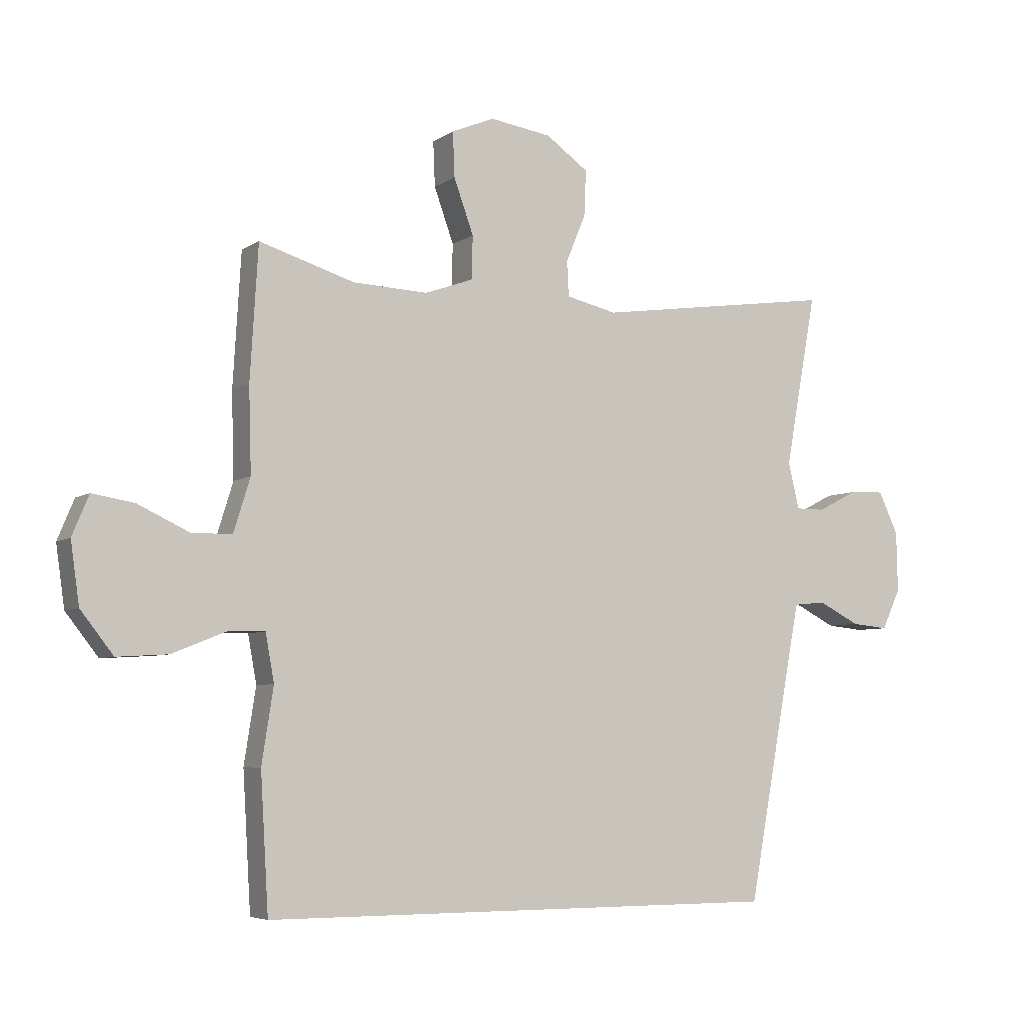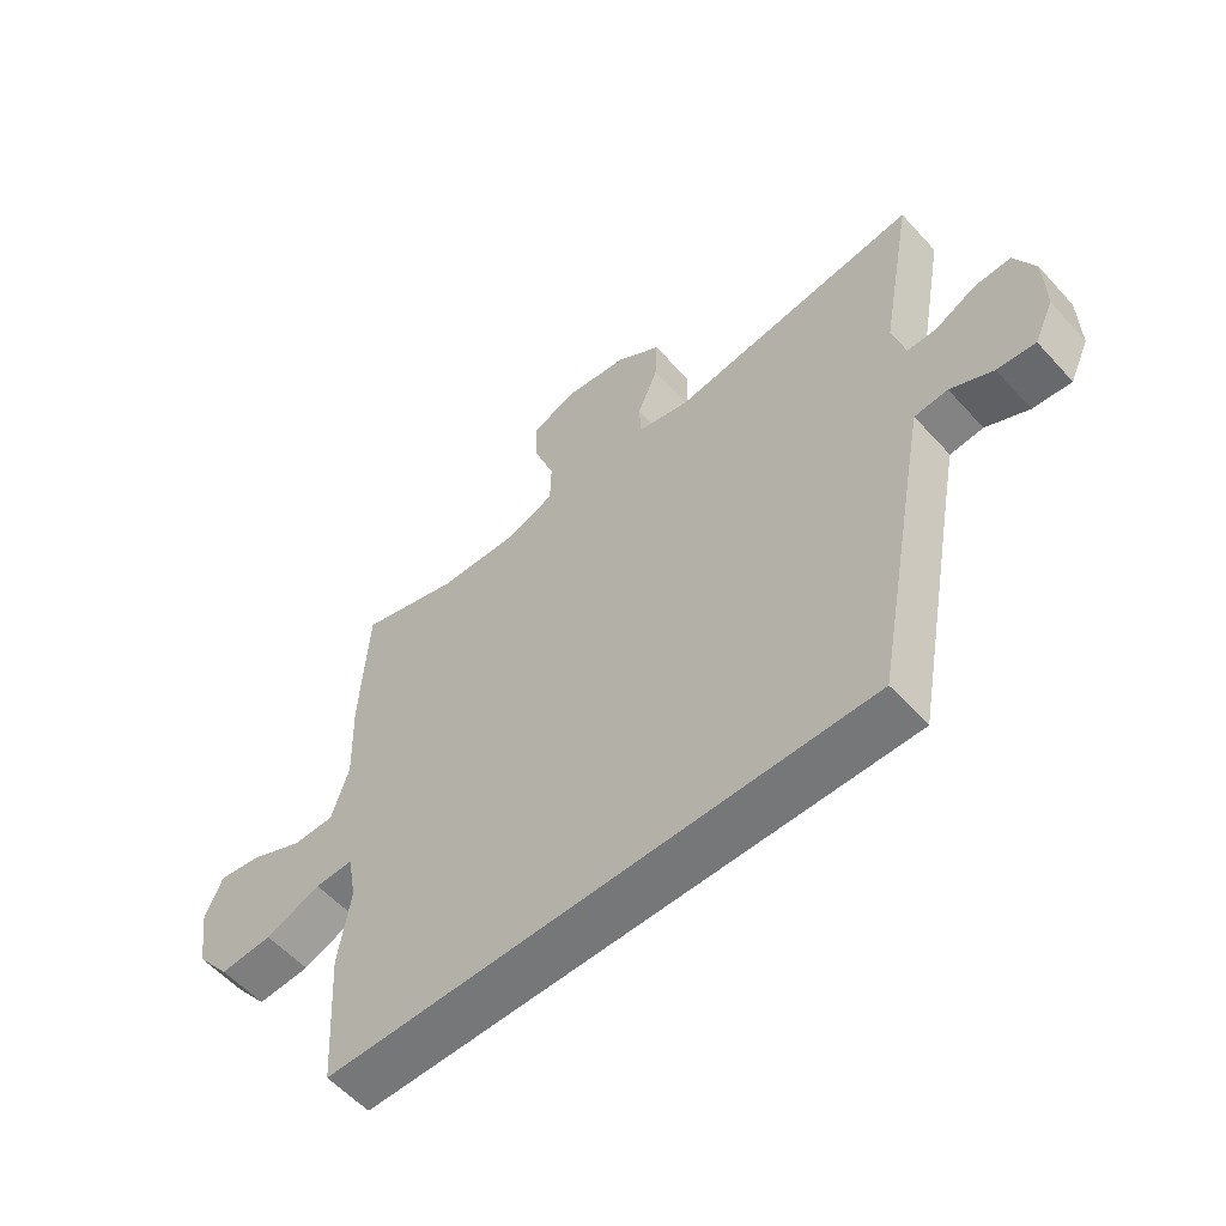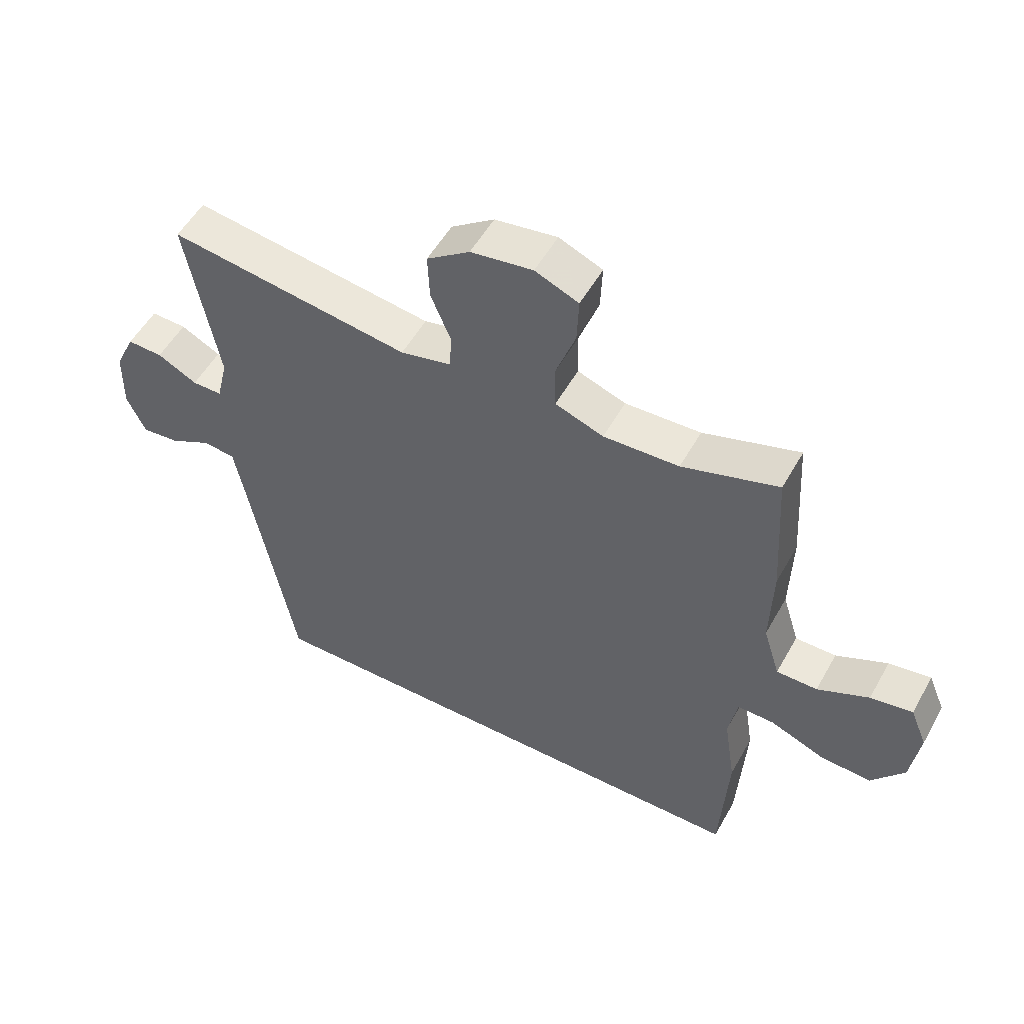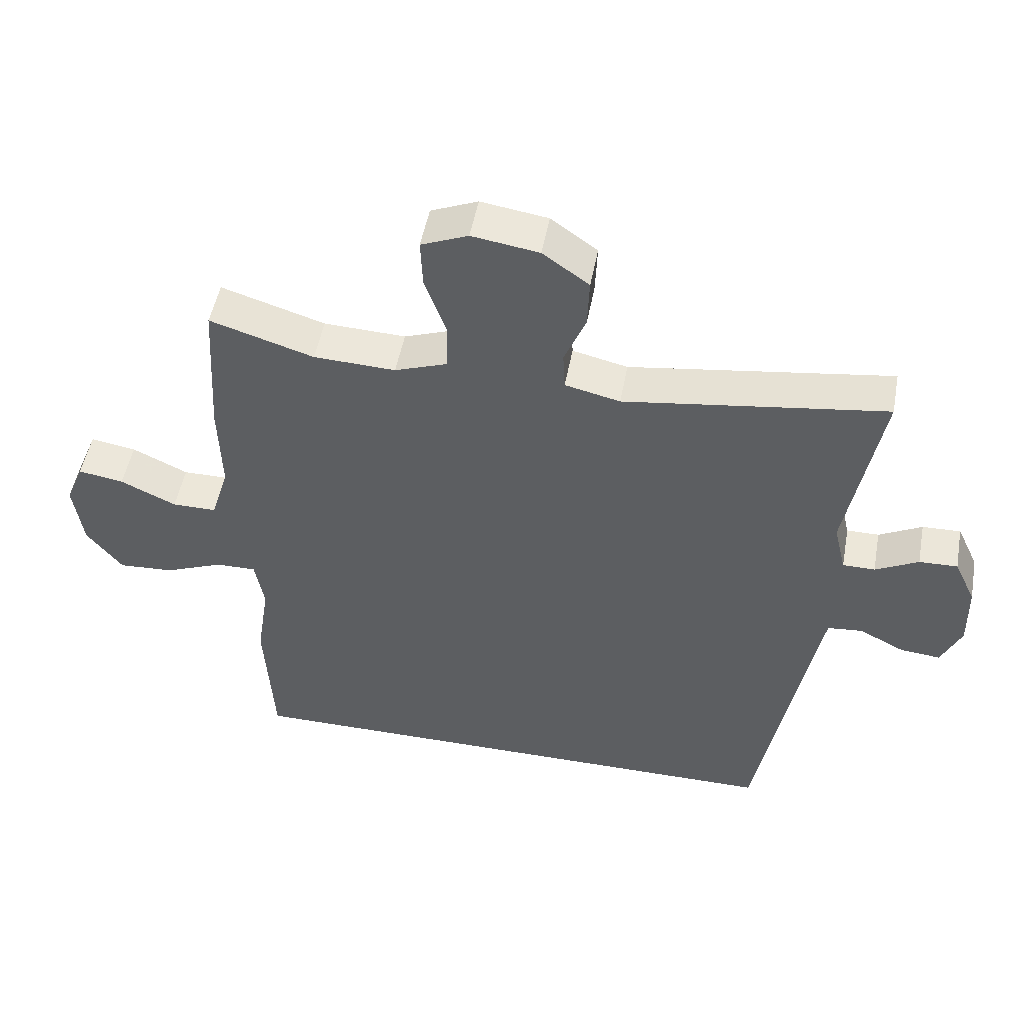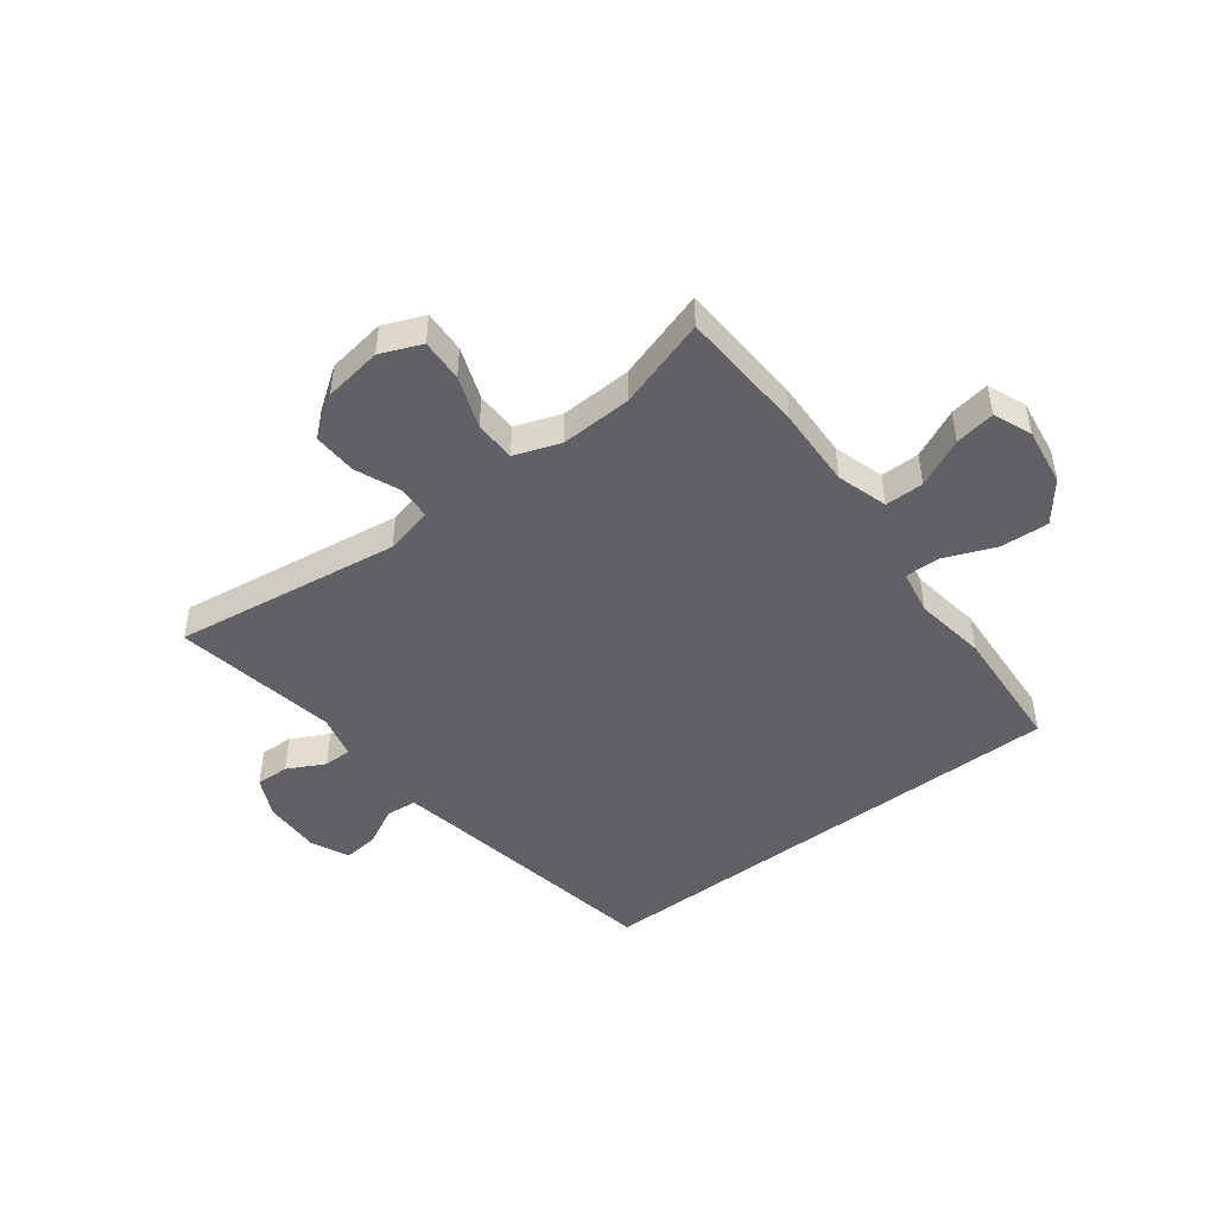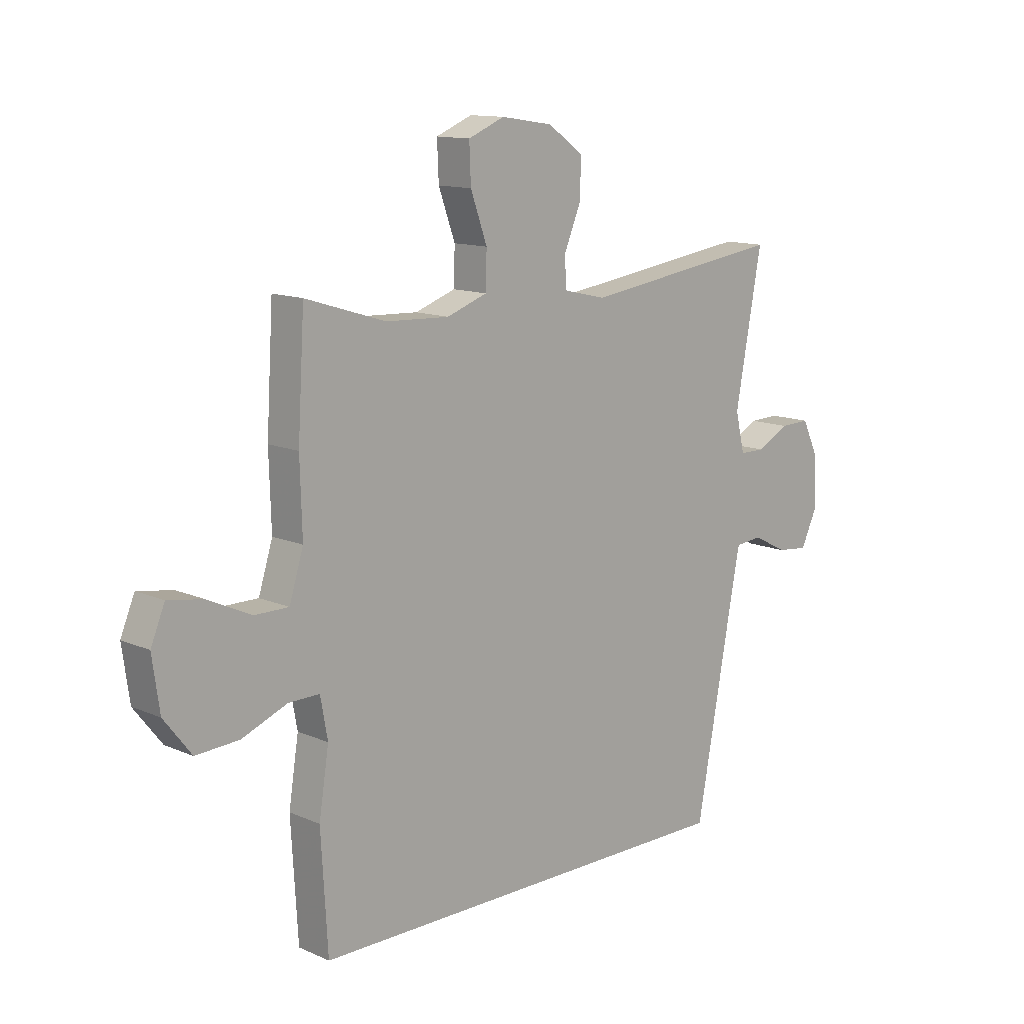
<metadata>
{"format":"obj","ext":"obj","renderer":"f3d","projection":"perspective","resolution":1024,"background":"white","views":[{"elev":-5.6,"azim":152.1,"up":"+Z"},{"elev":-57.0,"azim":-138.4,"up":"+Z"},{"elev":53.1,"azim":28.7,"up":"+Z"},{"elev":50.1,"azim":-169.6,"up":"+Z"},{"elev":-47.2,"azim":37.2,"up":"+Y"},{"elev":12.6,"azim":135.4,"up":"+Z"}]}
</metadata>
<code>
v -0.5 0.07 0.5
v -0.111 0.07 0.445
v -0.029 0.07 0.464
v -0.026 0.07 0.521
v -0.058 0.07 0.598
v -0.061 0.07 0.672
v 0.008 0.07 0.721
v 0.108 0.07 0.736
v 0.178 0.07 0.707
v 0.175 0.07 0.634
v 0.143 0.07 0.545
v 0.145 0.07 0.475
v 0.223 0.07 0.447
v 0.345 0.07 0.452
v 0.5 0.07 0.5
v 0.513 0.07 0.284
v 0.509 0.07 0.147
v 0.536 0.07 0.06
v 0.602 0.07 0.06
v 0.685 0.07 0.099
v 0.753 0.07 0.11
v 0.78 0.07 0.045
v 0.766 0.07 -0.054
v 0.713 0.07 -0.122
v 0.63 0.07 -0.117
v 0.543 0.07 -0.082
v 0.483 0.07 -0.081
v 0.469 0.07 -0.158
v 0.488 0.07 -0.28
v 0.475 0.07 -0.5
v -0.371 0.07 -0.5
v -0.444 0.07 -0.104
v -0.461 0.07 -0.016
v -0.513 0.07 -0.011
v -0.58 0.07 -0.045
v -0.64 0.07 -0.051
v -0.67 0.07 0.014
v -0.668 0.07 0.112
v -0.636 0.07 0.18
v -0.579 0.07 0.178
v -0.515 0.07 0.145
v -0.467 0.07 0.145
v -0.449 0.07 0.22
v -0.5 0 0.5
v -0.111 0 0.445
v -0.029 0 0.464
v -0.026 0 0.521
v -0.058 0 0.598
v -0.061 0 0.672
v 0.008 0 0.721
v 0.108 0 0.736
v 0.178 0 0.707
v 0.175 0 0.634
v 0.143 0 0.545
v 0.145 0 0.475
v 0.223 0 0.447
v 0.345 0 0.452
v 0.5 0 0.5
v 0.513 0 0.284
v 0.509 0 0.147
v 0.536 0 0.06
v 0.602 0 0.06
v 0.685 0 0.099
v 0.753 0 0.11
v 0.78 0 0.045
v 0.766 0 -0.054
v 0.713 0 -0.122
v 0.63 0 -0.117
v 0.543 0 -0.082
v 0.483 0 -0.081
v 0.469 0 -0.158
v 0.488 0 -0.28
v 0.475 0 -0.5
v -0.371 0 -0.5
v -0.444 0 -0.104
v -0.461 0 -0.016
v -0.513 0 -0.011
v -0.58 0 -0.045
v -0.64 0 -0.051
v -0.67 0 0.014
v -0.668 0 0.112
v -0.636 0 0.18
v -0.579 0 0.178
v -0.515 0 0.145
v -0.467 0 0.145
v -0.449 0 0.22
f 39 40 41
f 38 39 41
f 37 38 41
f 36 37 41
f 35 36 41
f 34 35 41
f 33 34 41 42
f 32 33 42 43
f 31 32 43
f 30 31 43
f 29 30 43
f 28 29 43
f 24 25 26
f 23 24 26
f 22 23 26
f 21 22 26
f 20 21 26
f 19 20 26
f 18 19 26 27
f 17 18 27
f 17 27 28
f 16 17 28
f 15 16 28
f 14 15 28
f 9 10 11
f 8 9 11
f 7 8 11
f 6 7 11
f 5 6 11
f 4 5 11
f 3 4 11 12
f 2 3 12 13
f 43 1 2
f 13 14 28 43
f 2 13 43
f 84 83 82
f 84 82 81
f 84 81 80
f 84 80 79
f 84 79 78
f 84 78 77
f 85 84 77 76
f 86 85 76 75
f 86 75 74
f 86 74 73
f 86 73 72
f 86 72 71
f 69 68 67
f 69 67 66
f 69 66 65
f 69 65 64
f 69 64 63
f 69 63 62
f 70 69 62 61
f 70 61 60
f 71 70 60
f 71 60 59
f 71 59 58
f 71 58 57
f 54 53 52
f 54 52 51
f 54 51 50
f 54 50 49
f 54 49 48
f 54 48 47
f 55 54 47 46
f 56 55 46 45
f 45 44 86
f 86 71 57 56
f 86 56 45
f 1 44 45 2
f 2 45 46 3
f 3 46 47 4
f 4 47 48 5
f 5 48 49 6
f 6 49 50 7
f 7 50 51 8
f 8 51 52 9
f 9 52 53 10
f 10 53 54 11
f 11 54 55 12
f 12 55 56 13
f 13 56 57 14
f 14 57 58 15
f 15 58 59 16
f 16 59 60 17
f 17 60 61 18
f 18 61 62 19
f 19 62 63 20
f 20 63 64 21
f 21 64 65 22
f 22 65 66 23
f 23 66 67 24
f 24 67 68 25
f 25 68 69 26
f 26 69 70 27
f 27 70 71 28
f 28 71 72 29
f 29 72 73 30
f 30 73 74 31
f 31 74 75 32
f 32 75 76 33
f 33 76 77 34
f 34 77 78 35
f 35 78 79 36
f 36 79 80 37
f 37 80 81 38
f 38 81 82 39
f 39 82 83 40
f 40 83 84 41
f 41 84 85 42
f 42 85 86 43
f 43 86 44 1

</code>
